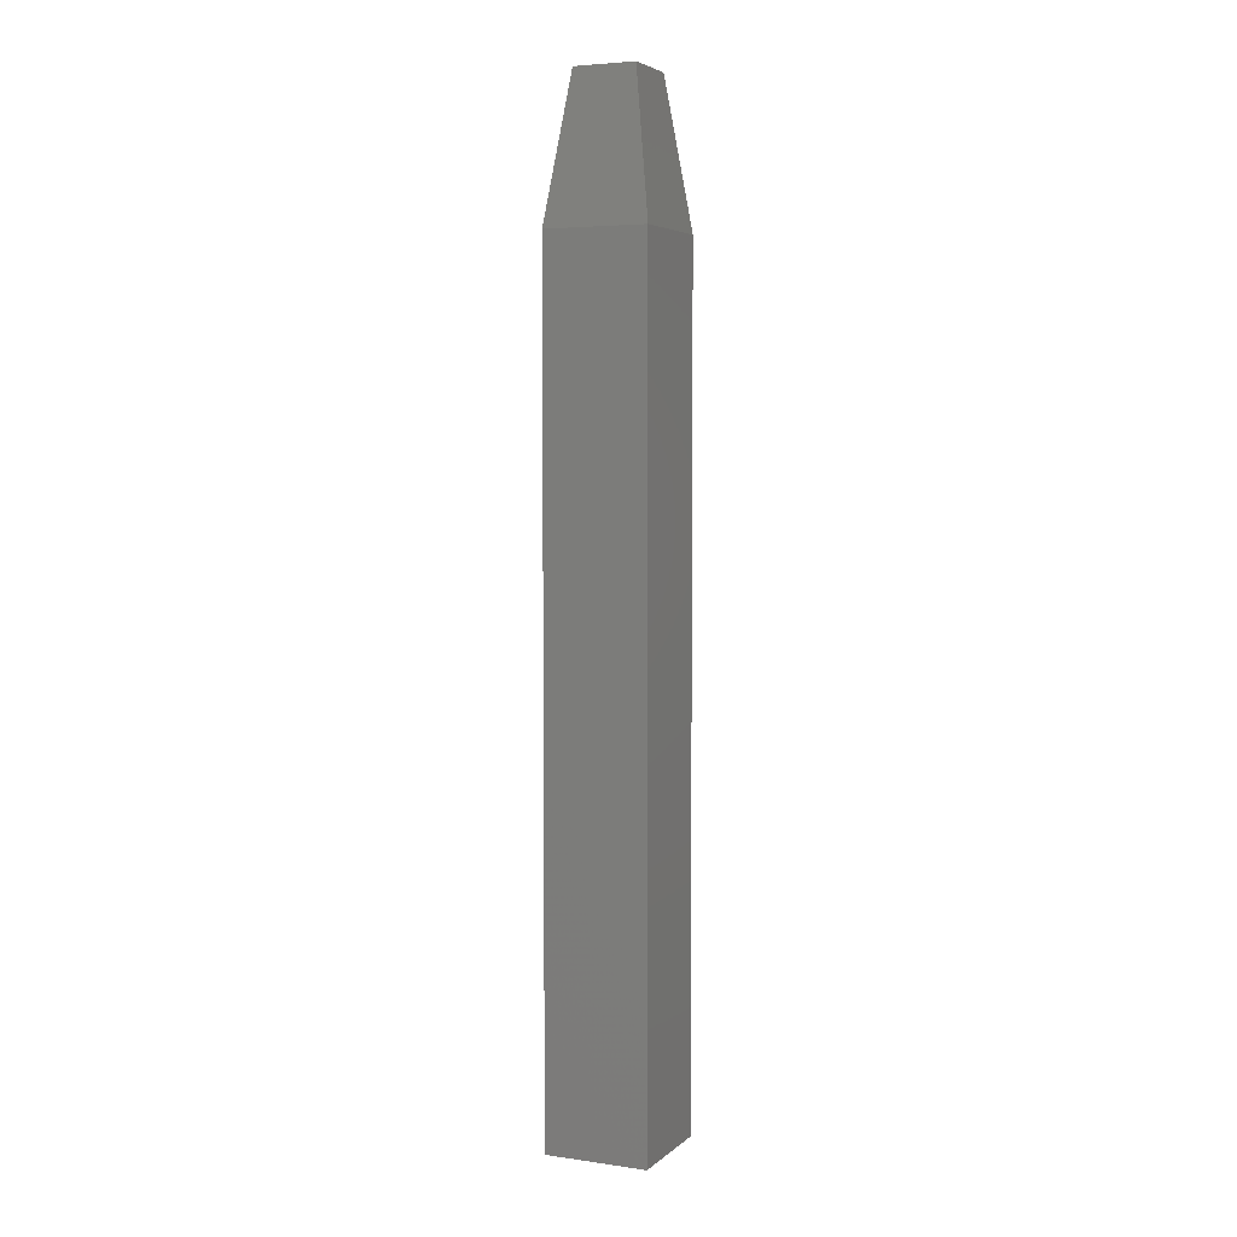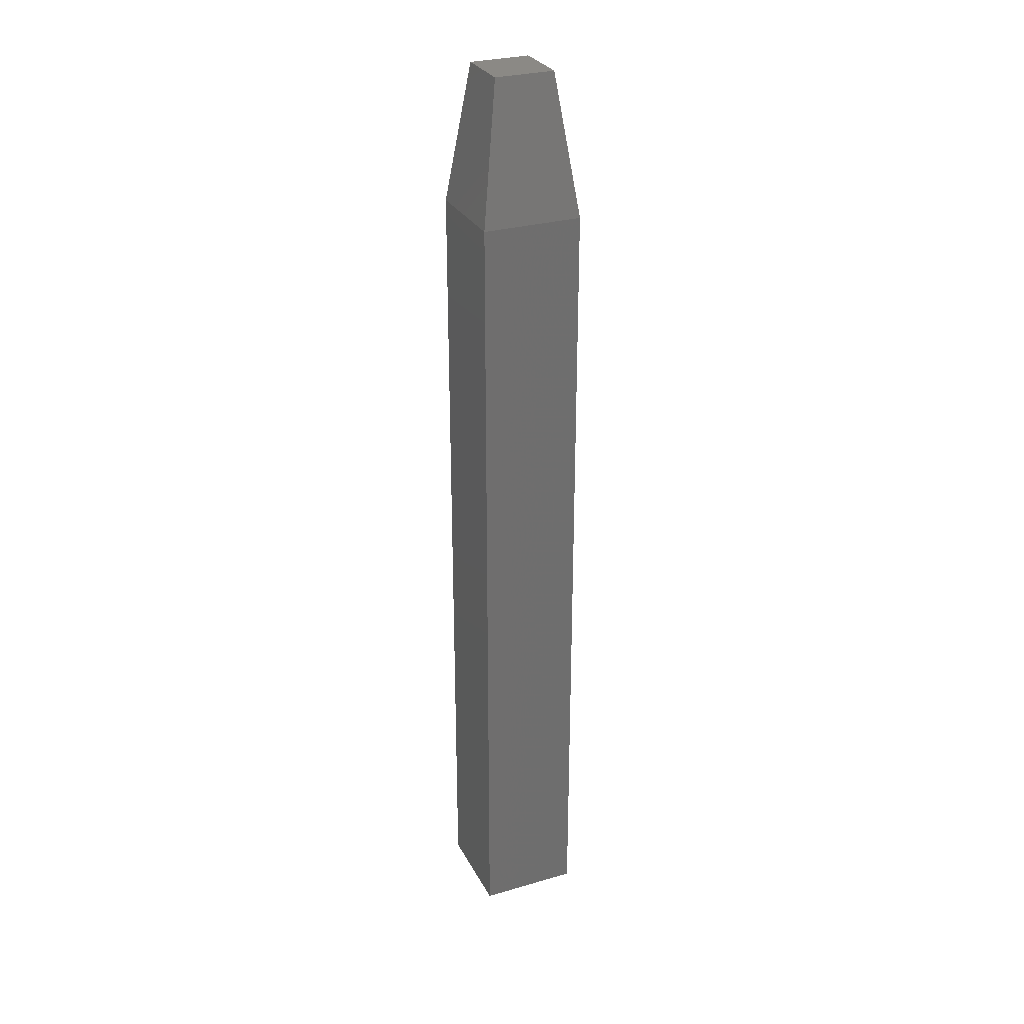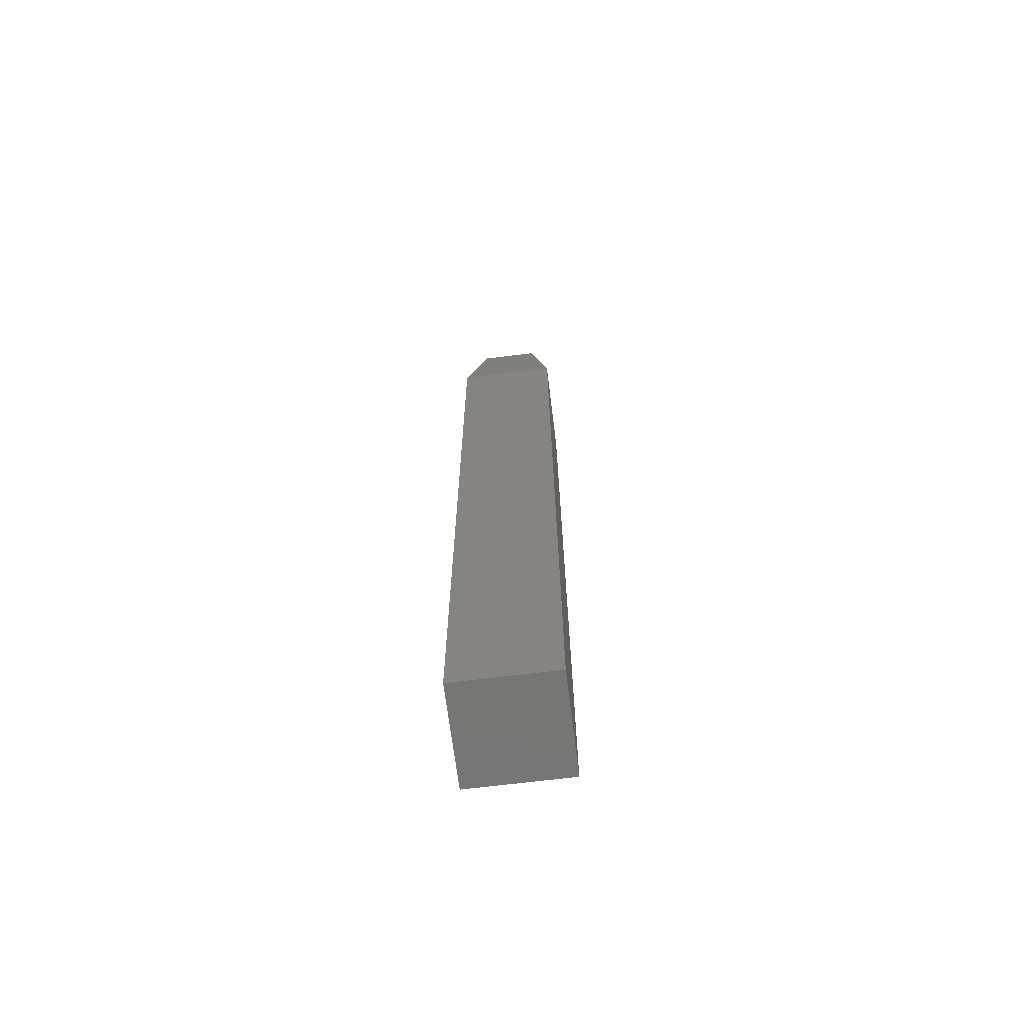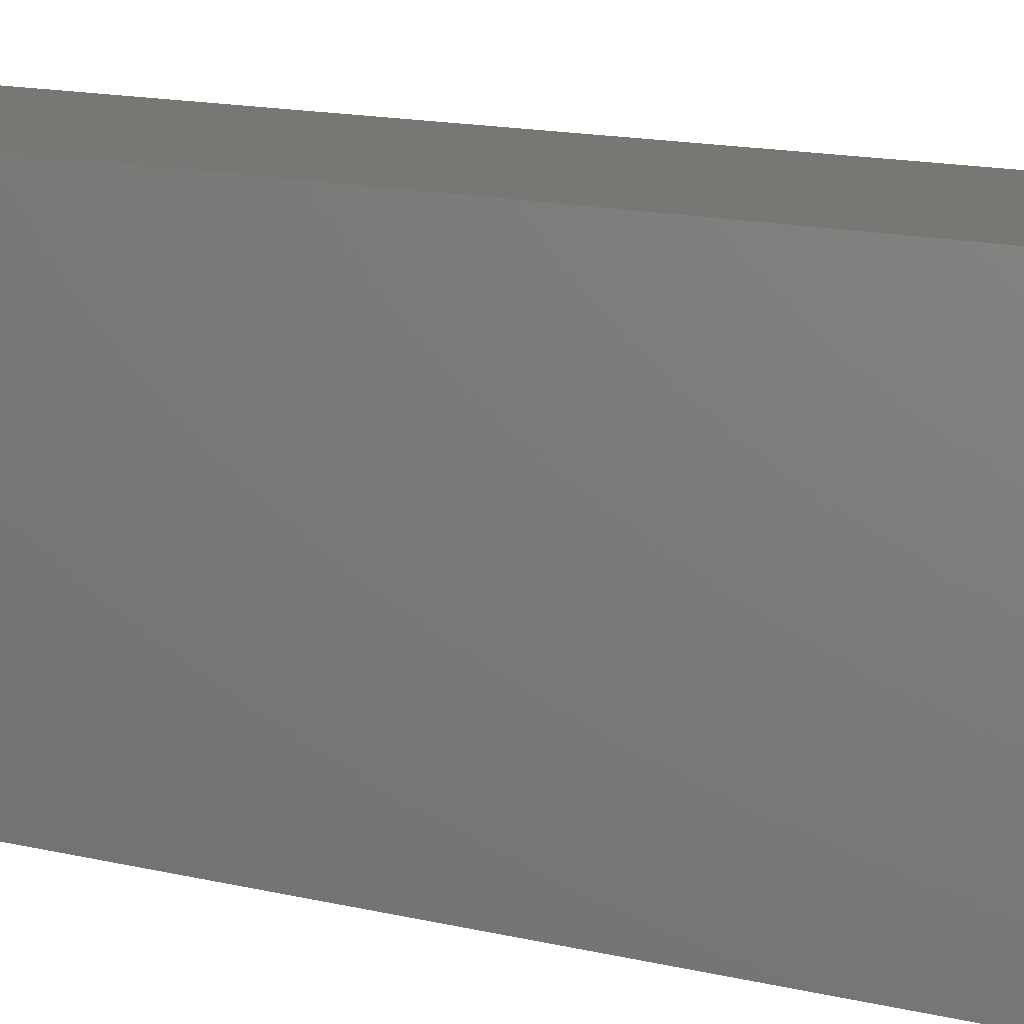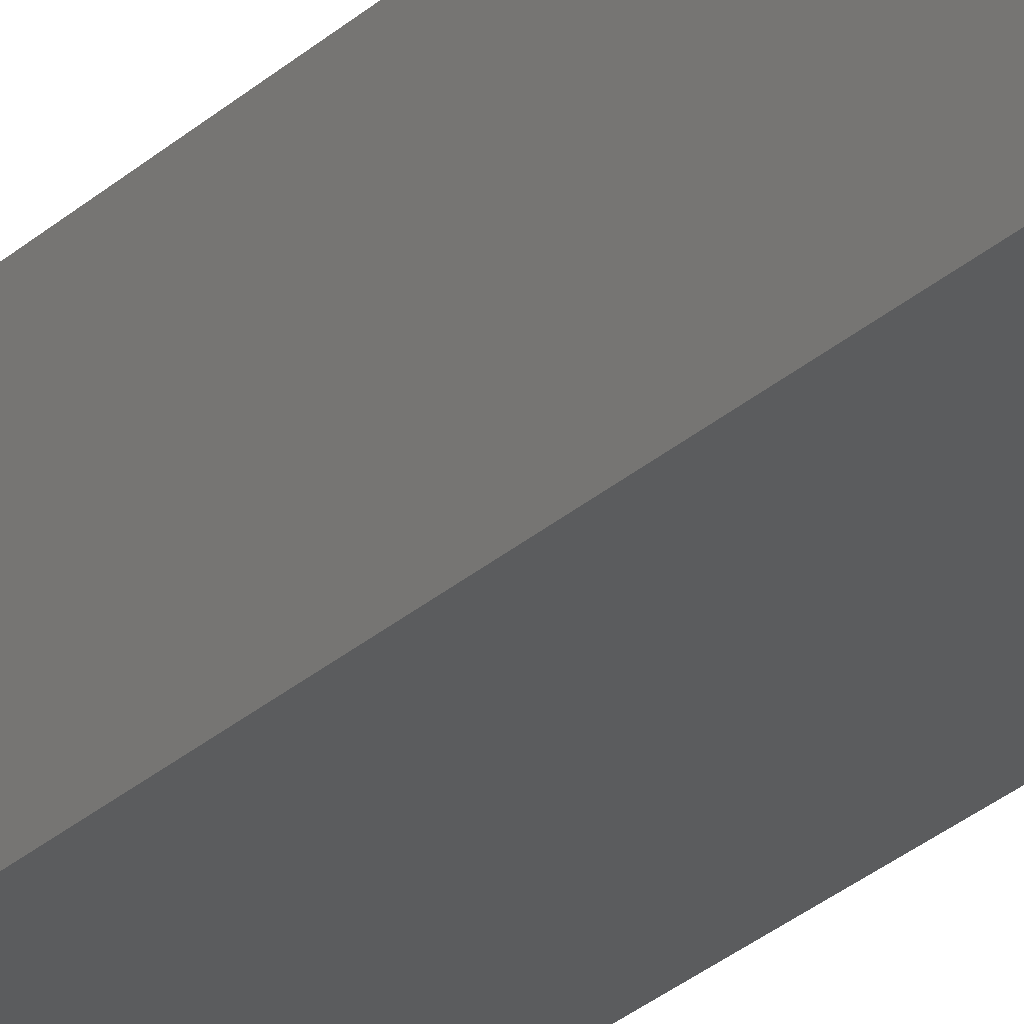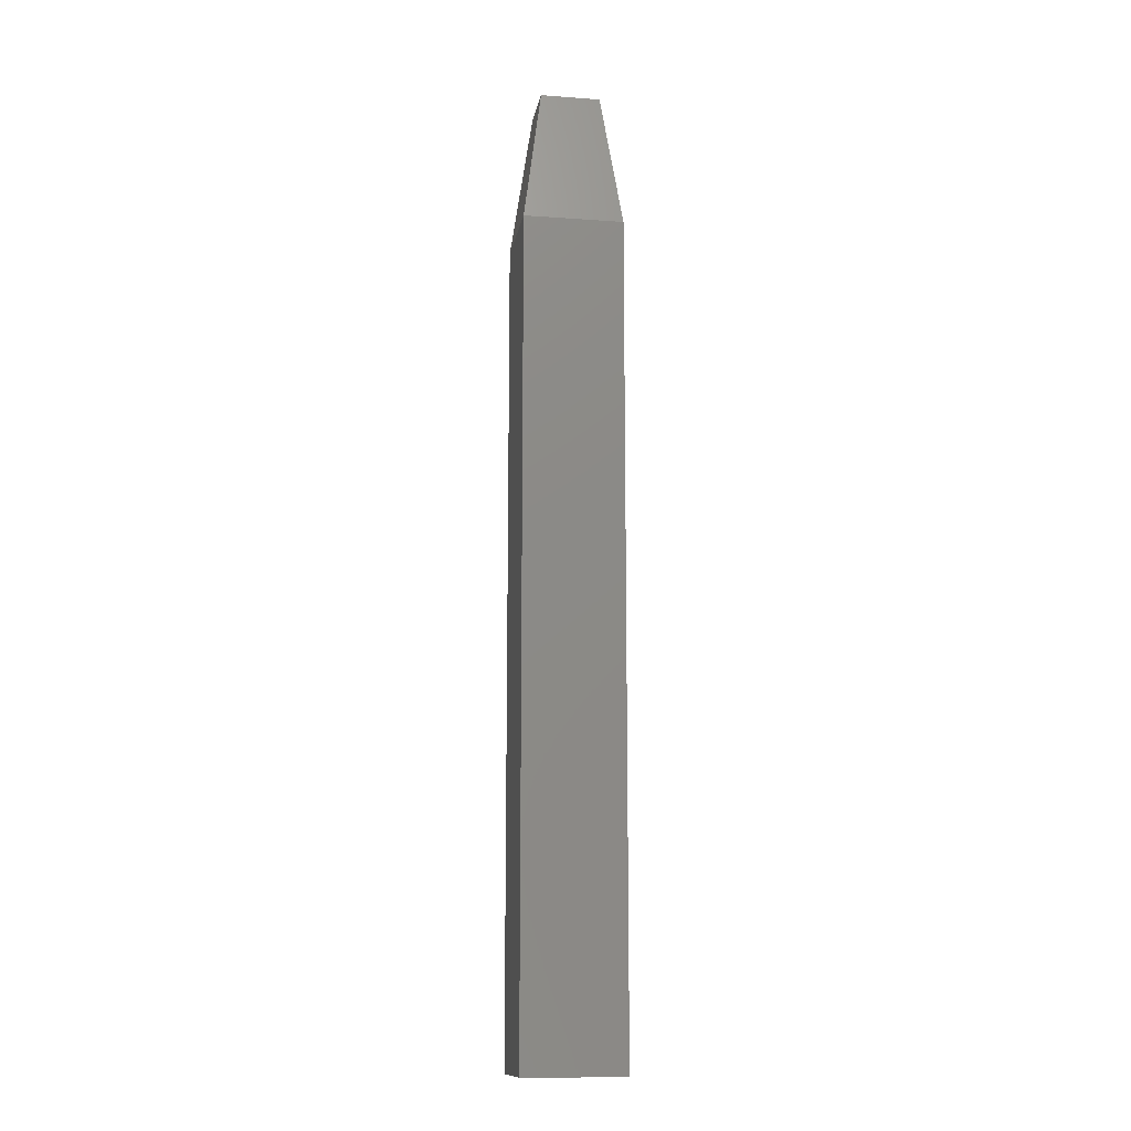
<metadata>
{"format":"stl","ext":"stl","renderer":"f3d","projection":"perspective","resolution":1024,"background":"white","views":[{"elev":4.6,"azim":-155.7,"up":"+Z"},{"elev":29.1,"azim":-23.3,"up":"+Z"},{"elev":-68.1,"azim":97.1,"up":"+Z"},{"elev":4.5,"azim":149.2,"up":"+Y"},{"elev":-27.7,"azim":143.7,"up":"+Y"},{"elev":-12.9,"azim":80.6,"up":"+Z"}]}
</metadata>
<code>
# stl→obj: 12 verts, 20 faces
v -0.007812 -0.007812 0.75
v 0.03906 -0.007812 0.75
v -0.007812 0.03906 0.75
v 0.03906 0.03906 0.75
v -0.02344 0.05469 0
v -0.02344 -0.02344 0
v -0.02344 0.05469 0.6406
v -0.02344 -0.02344 0.6406
v 0.05469 0.05469 0
v 0.05469 0.05469 0.6406
v 0.05469 -0.02344 0
v 0.05469 -0.02344 0.6406
f 1 2 3
f 3 2 4
f 5 6 7
f 7 6 8
f 9 5 10
f 10 5 7
f 11 9 12
f 12 9 10
f 6 11 8
f 8 11 12
f 4 10 3
f 3 10 7
f 2 12 4
f 4 12 10
f 1 8 2
f 2 8 12
f 3 7 1
f 1 7 8
f 6 5 11
f 11 5 9

</code>
